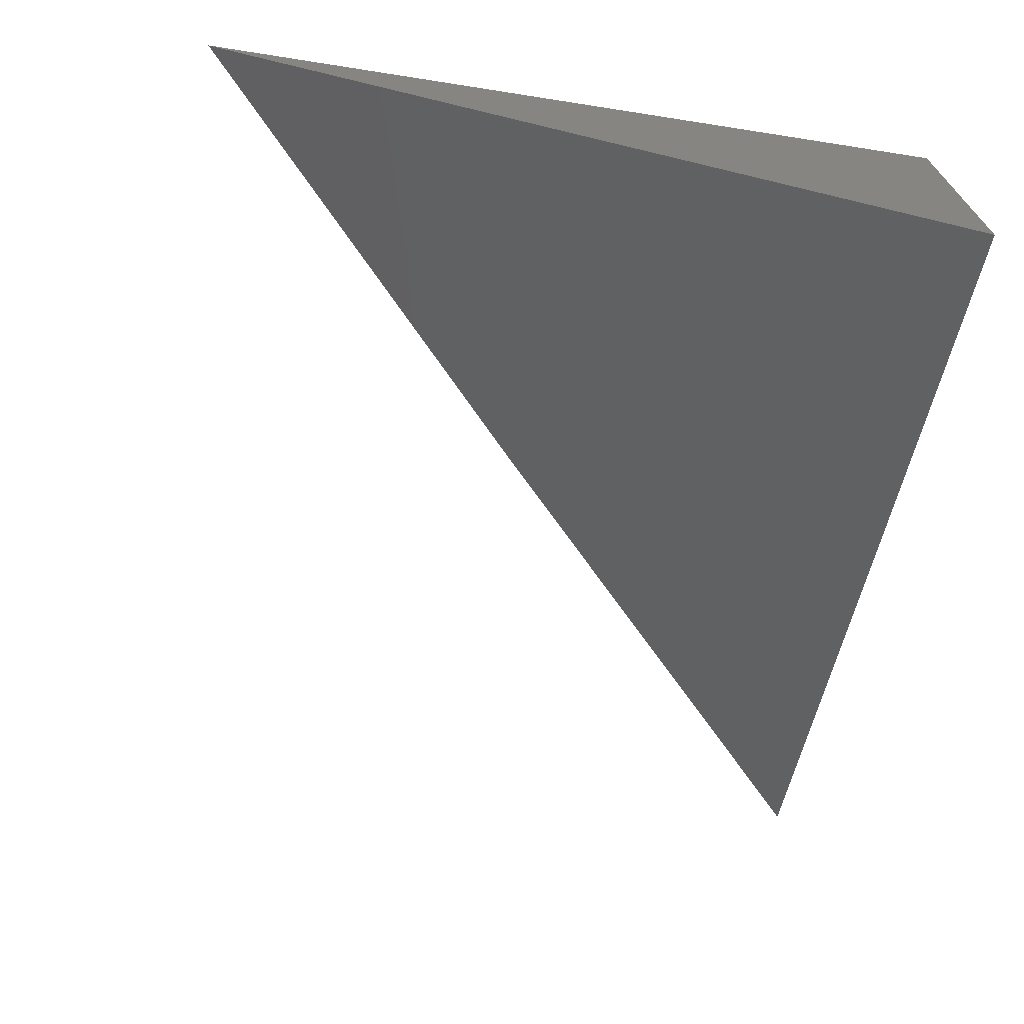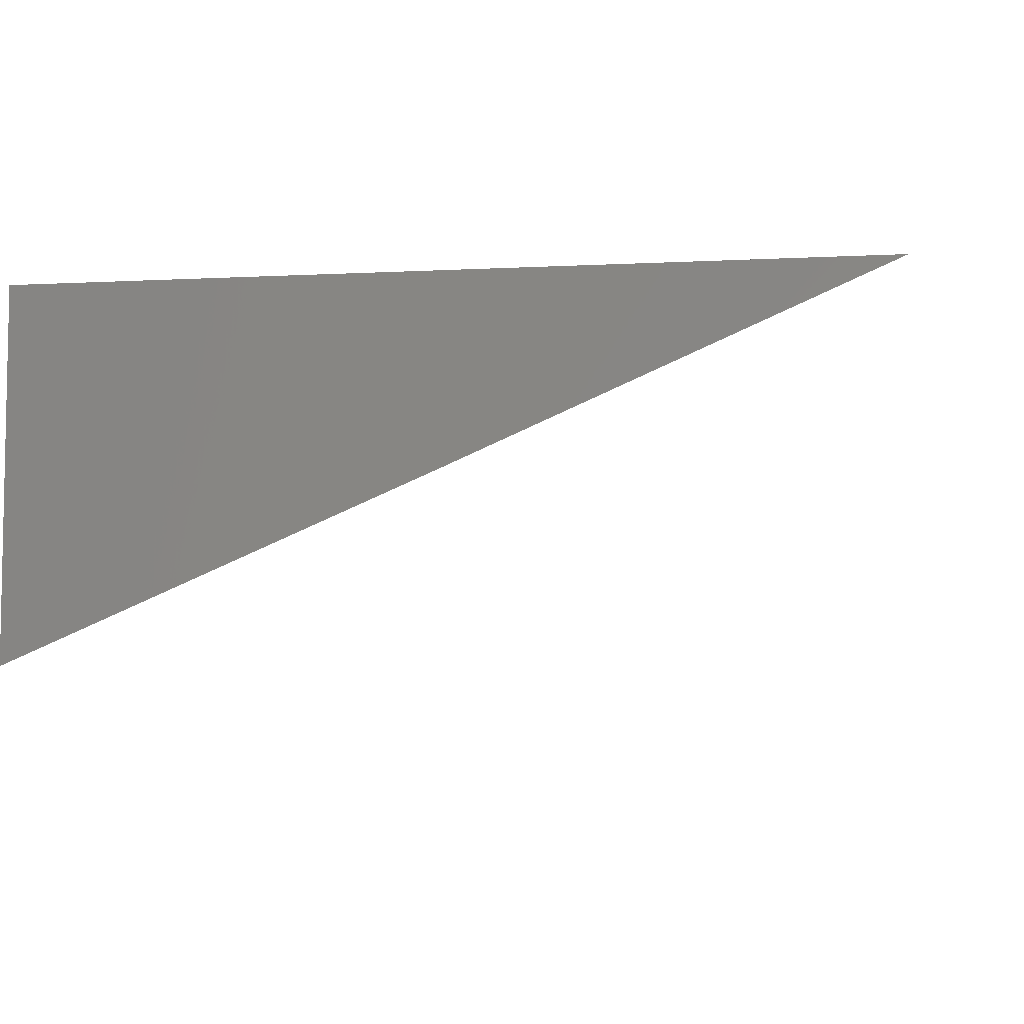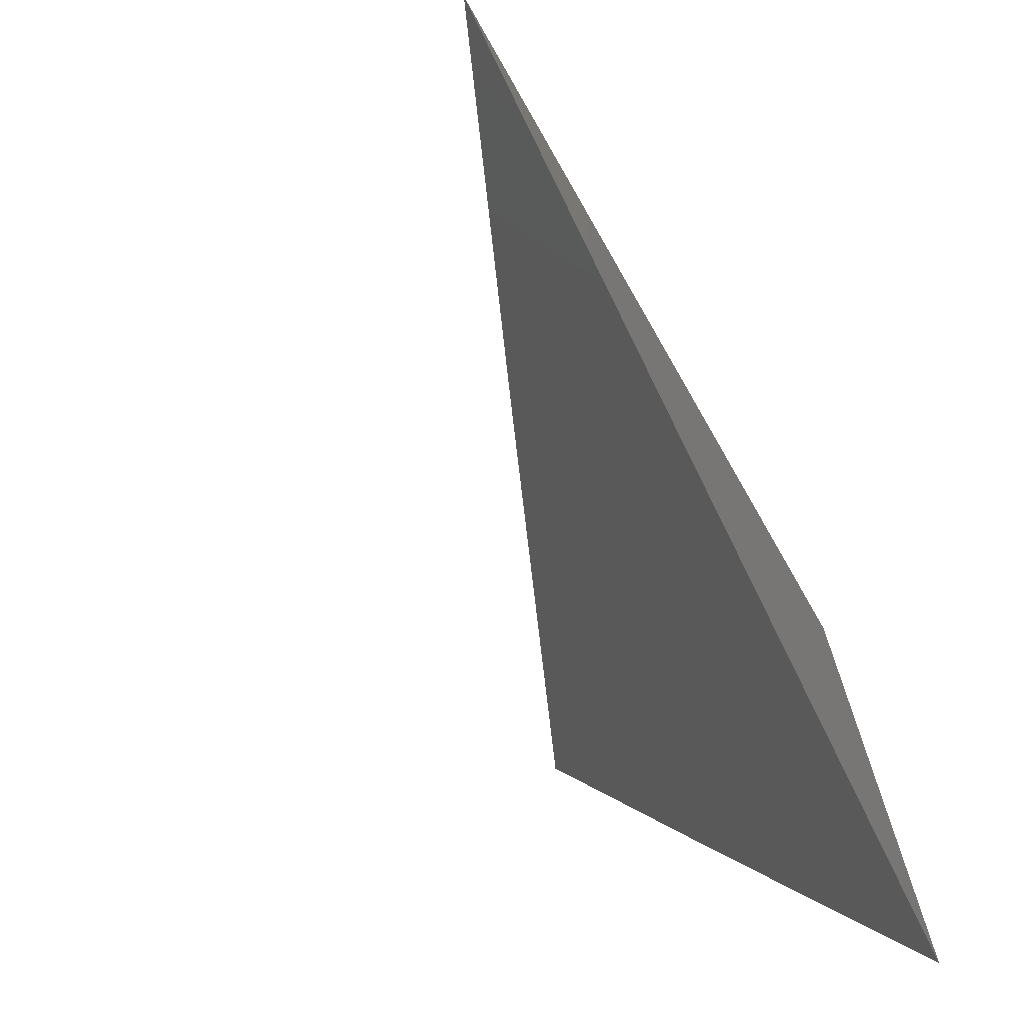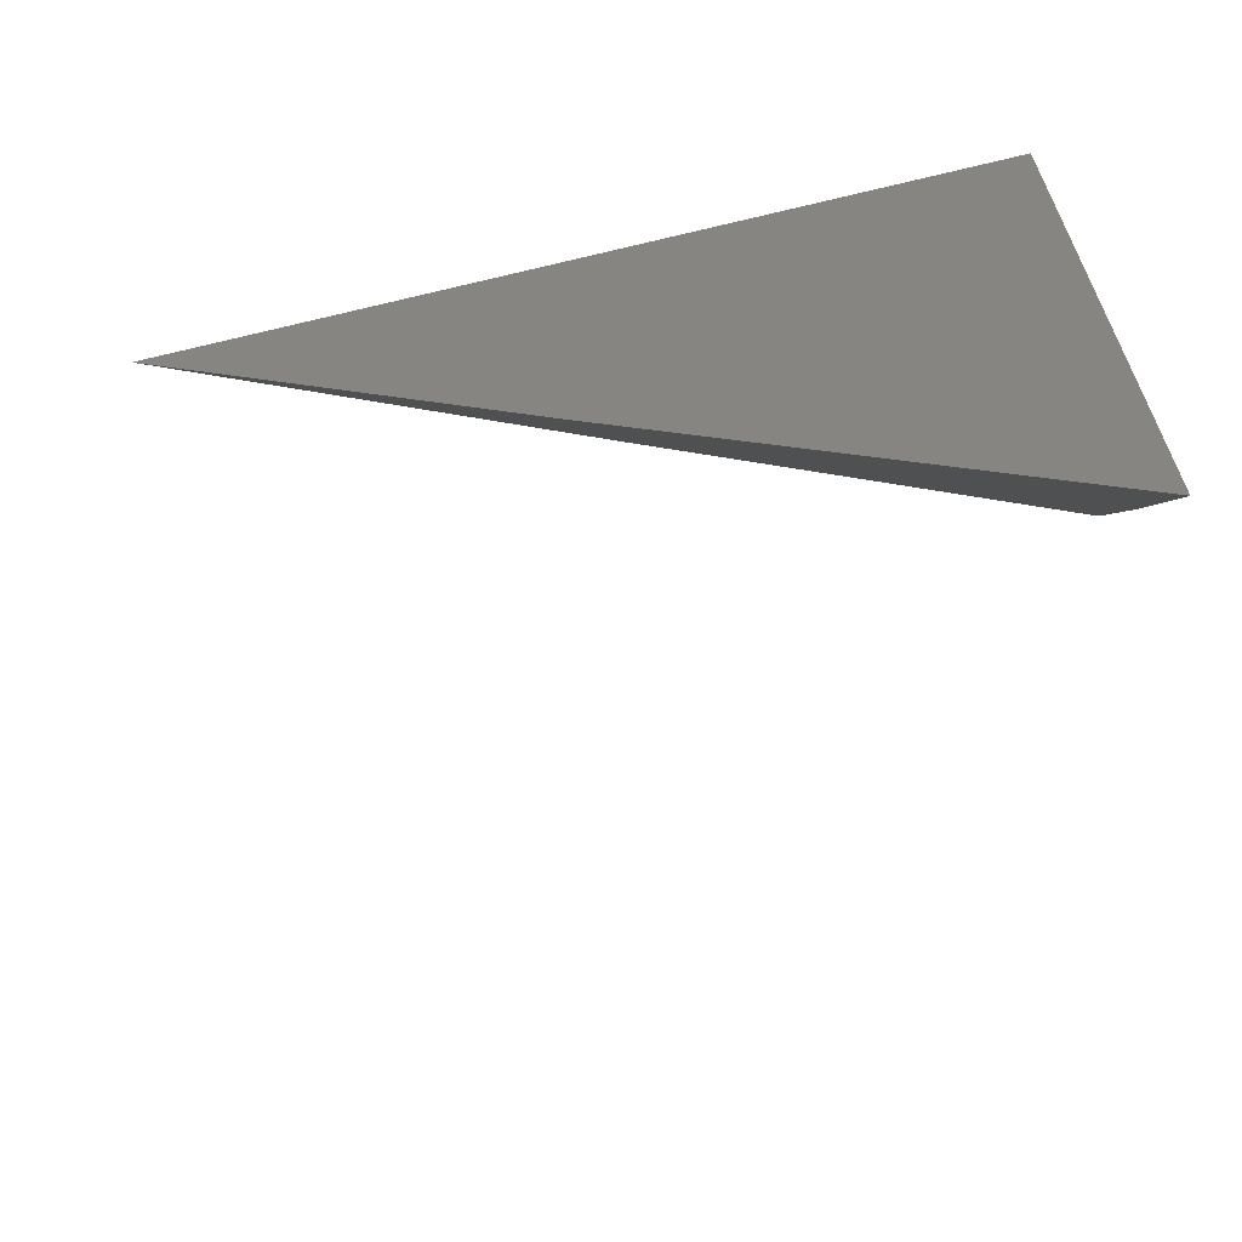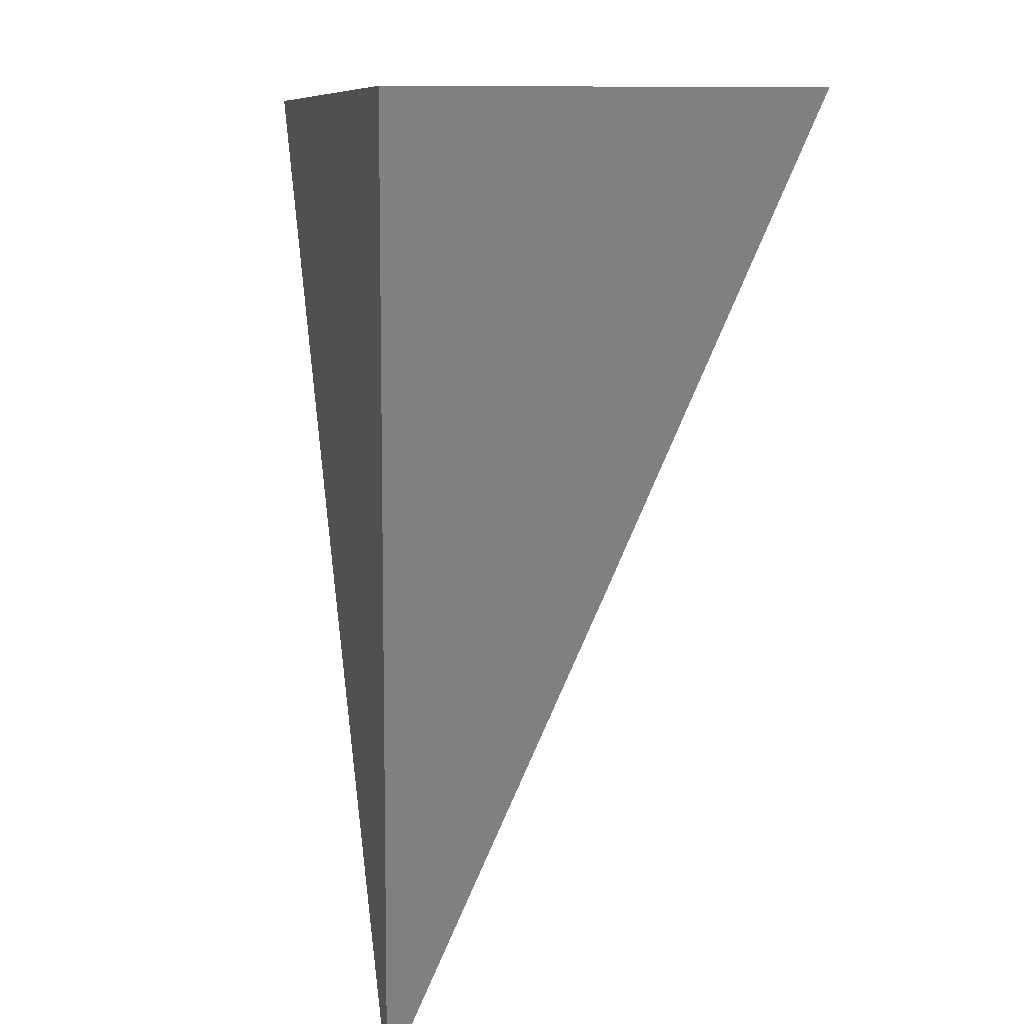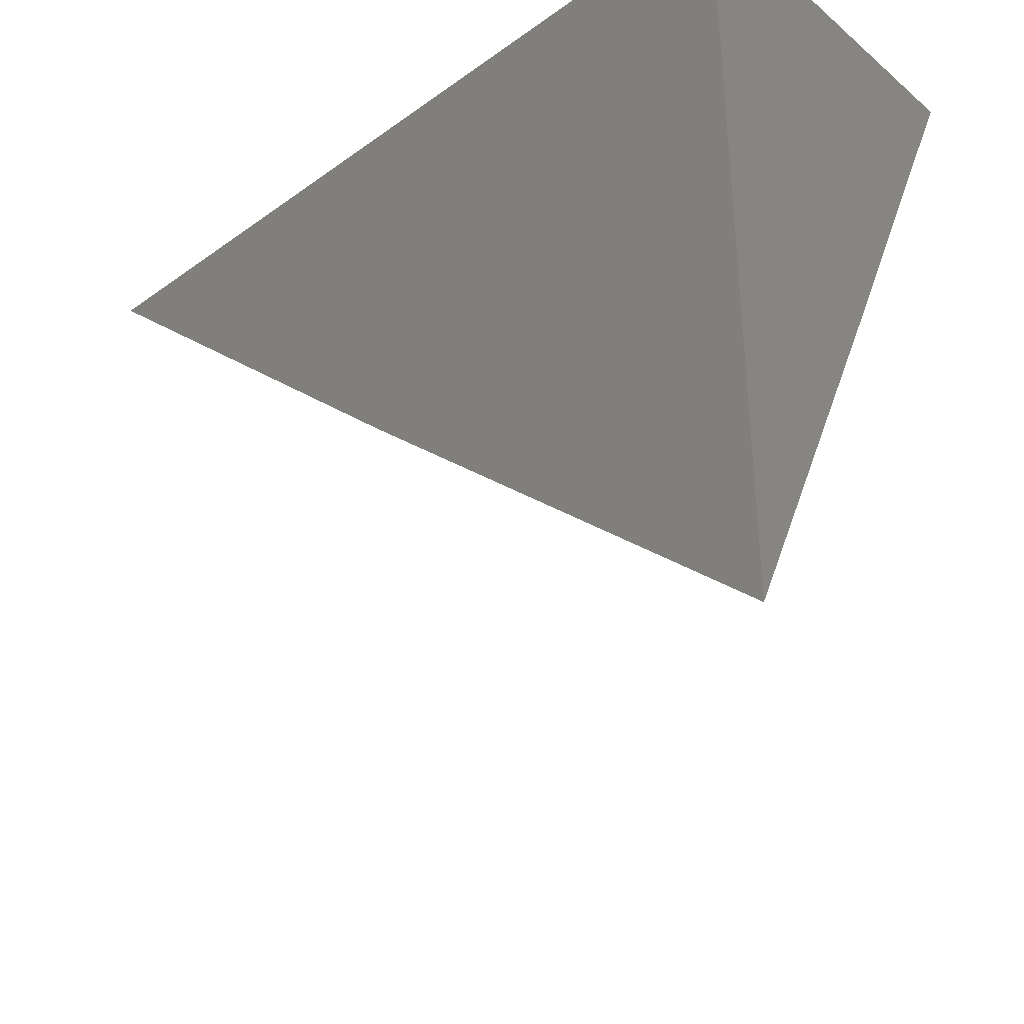
<metadata>
{"format":"stl","ext":"stl","renderer":"f3d","projection":"perspective","resolution":1024,"background":"white","views":[{"elev":-69.1,"azim":81.1,"up":"+Z"},{"elev":-6.2,"azim":-171.1,"up":"+Z"},{"elev":-71.9,"azim":-60.2,"up":"+Y"},{"elev":-65.2,"azim":13.6,"up":"+Y"},{"elev":8.9,"azim":79.7,"up":"+Y"},{"elev":-37.3,"azim":42.7,"up":"+Y"}]}
</metadata>
<code>
# stl→obj: 10 verts, 16 faces
v -4 -4.052 -10.02
v -4 -4.103 -10
v -4.001 -4.051 -10.02
v -4.054 -4.052 -10
v -4.028 -4.025 -10.02
v -4.041 -4.013 -10.02
v -4 -4 -10.05
v -4.054 -4 -10.02
v -4.108 -4 -10
v -4 -4 -10
f 1 2 3
f 3 2 4
f 3 4 5
f 5 4 6
f 5 6 7
f 7 6 8
f 8 6 4
f 8 4 9
f 5 7 3
f 3 7 1
f 7 8 10
f 10 8 9
f 9 4 10
f 10 4 2
f 2 1 10
f 10 1 7

</code>
